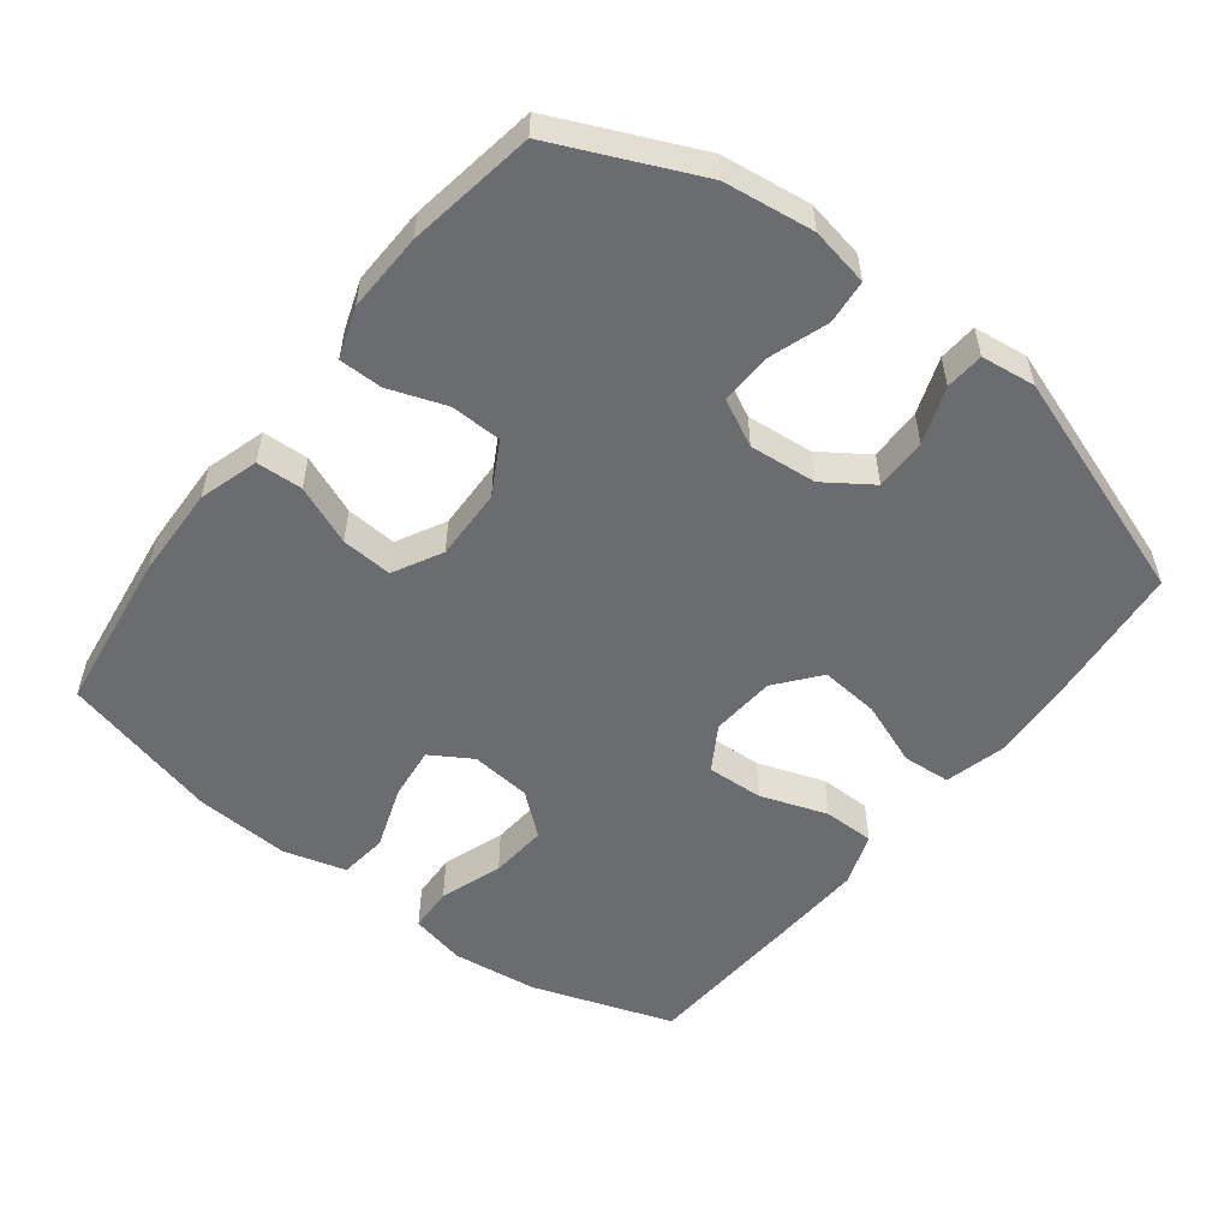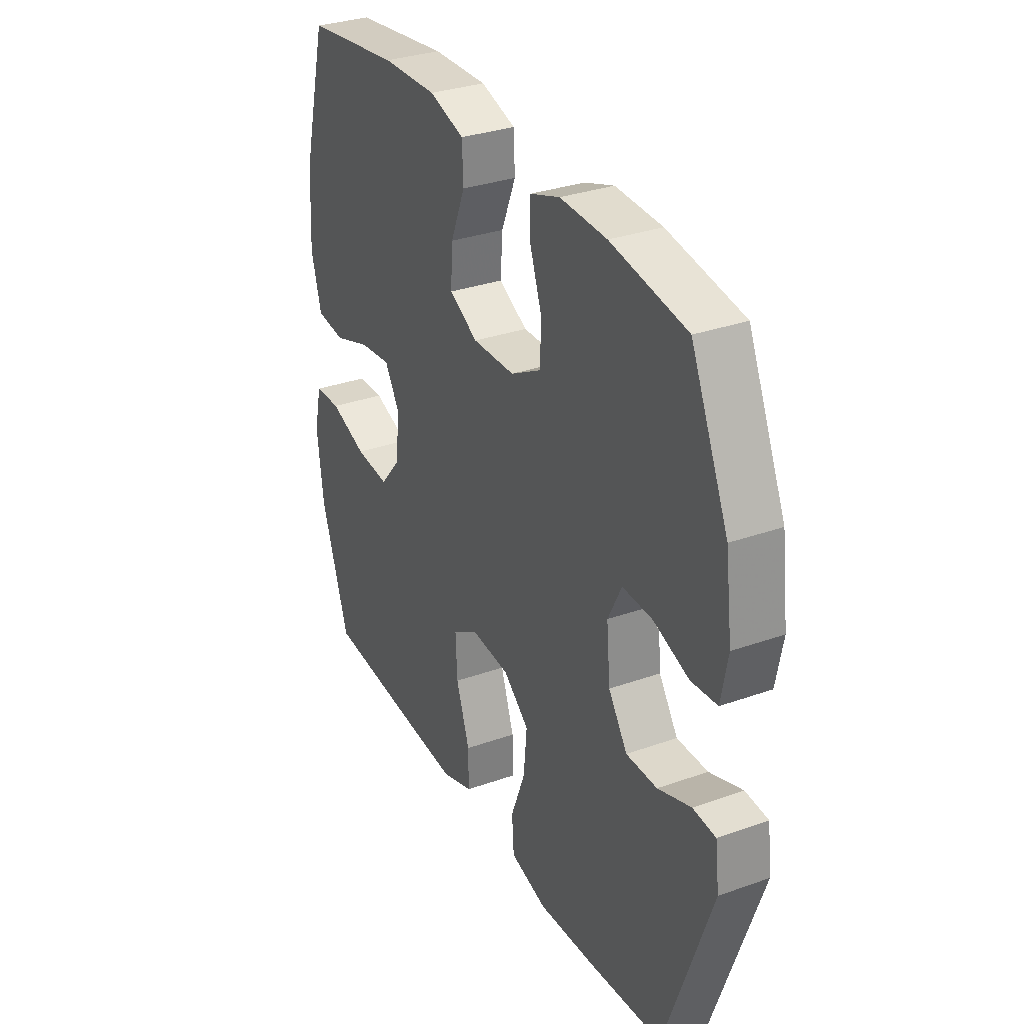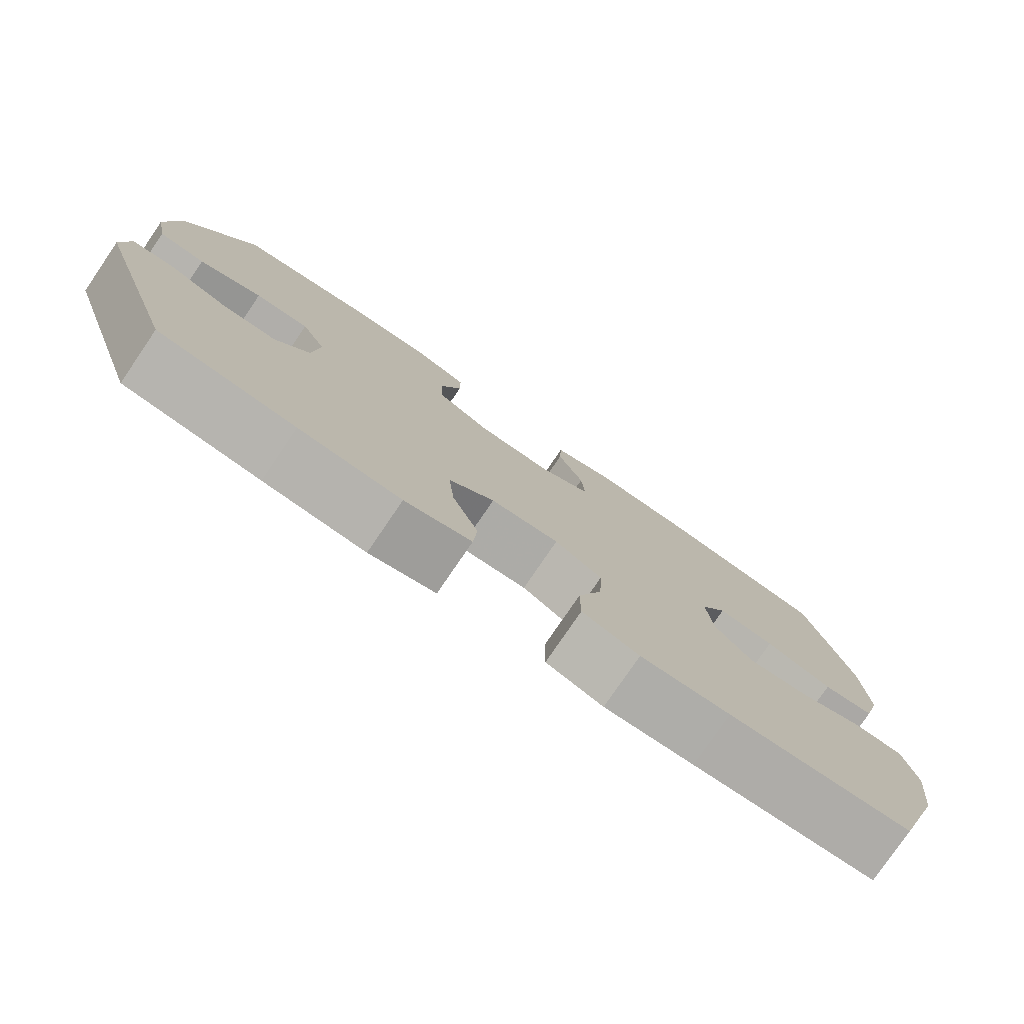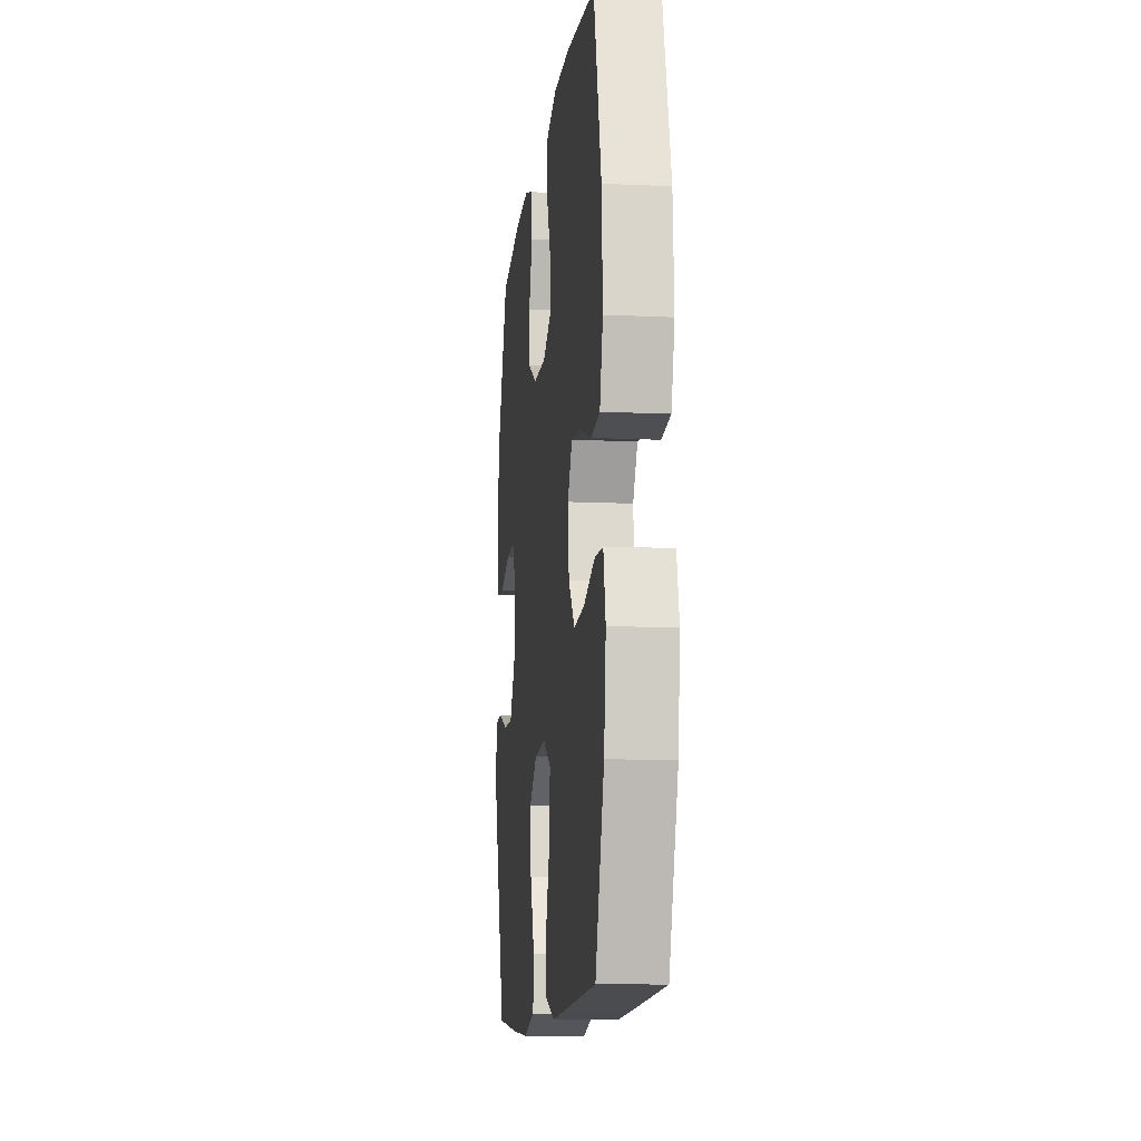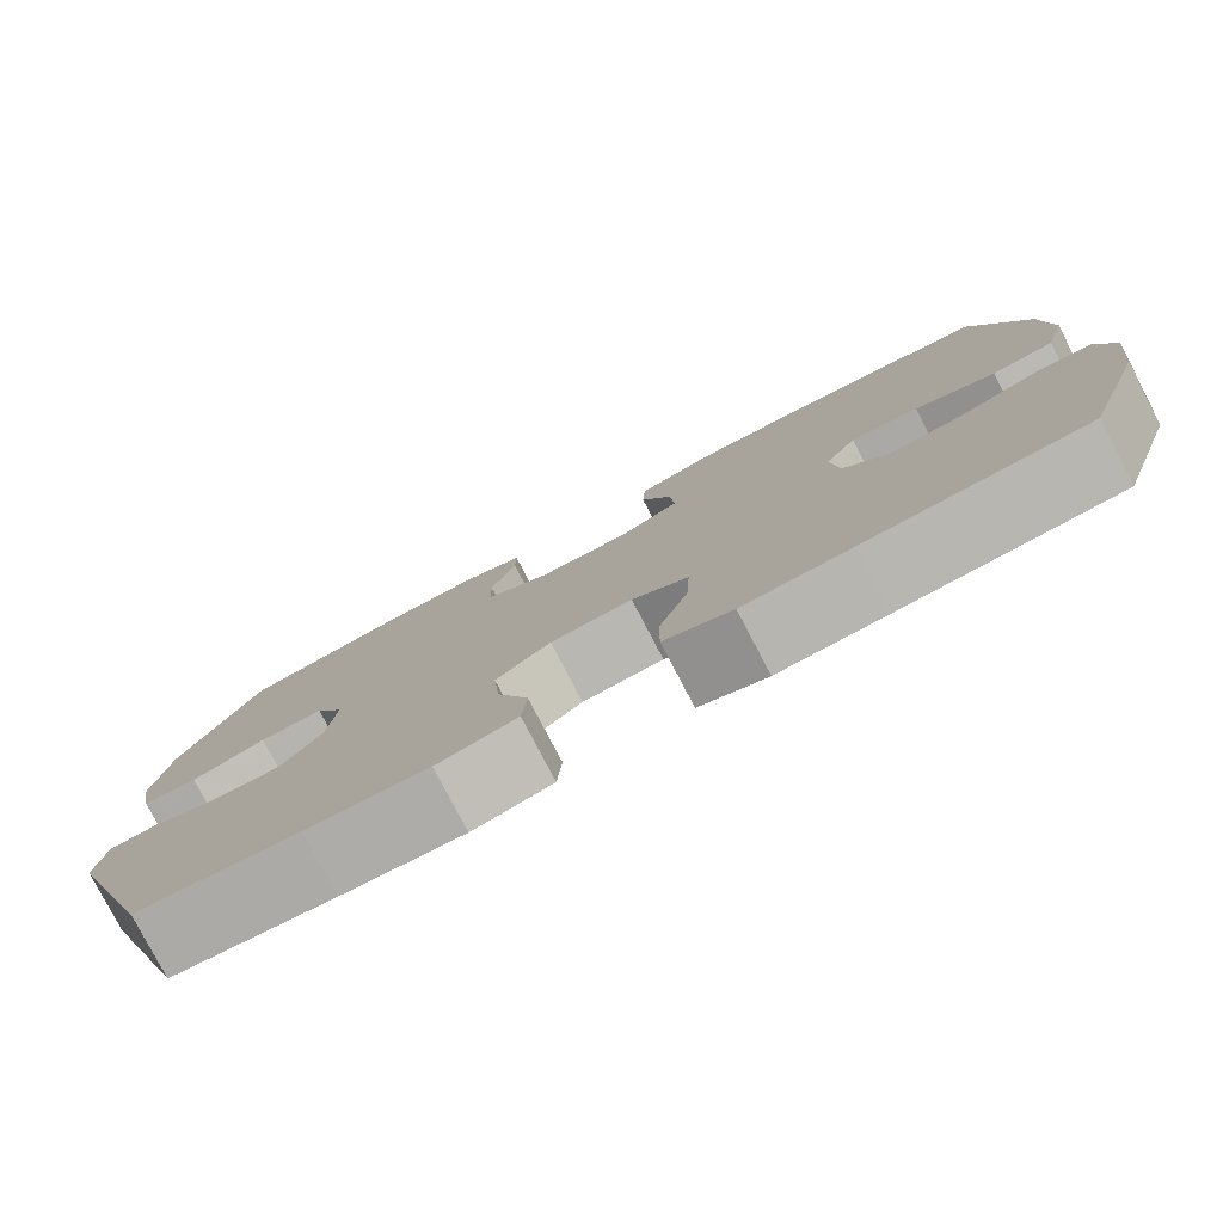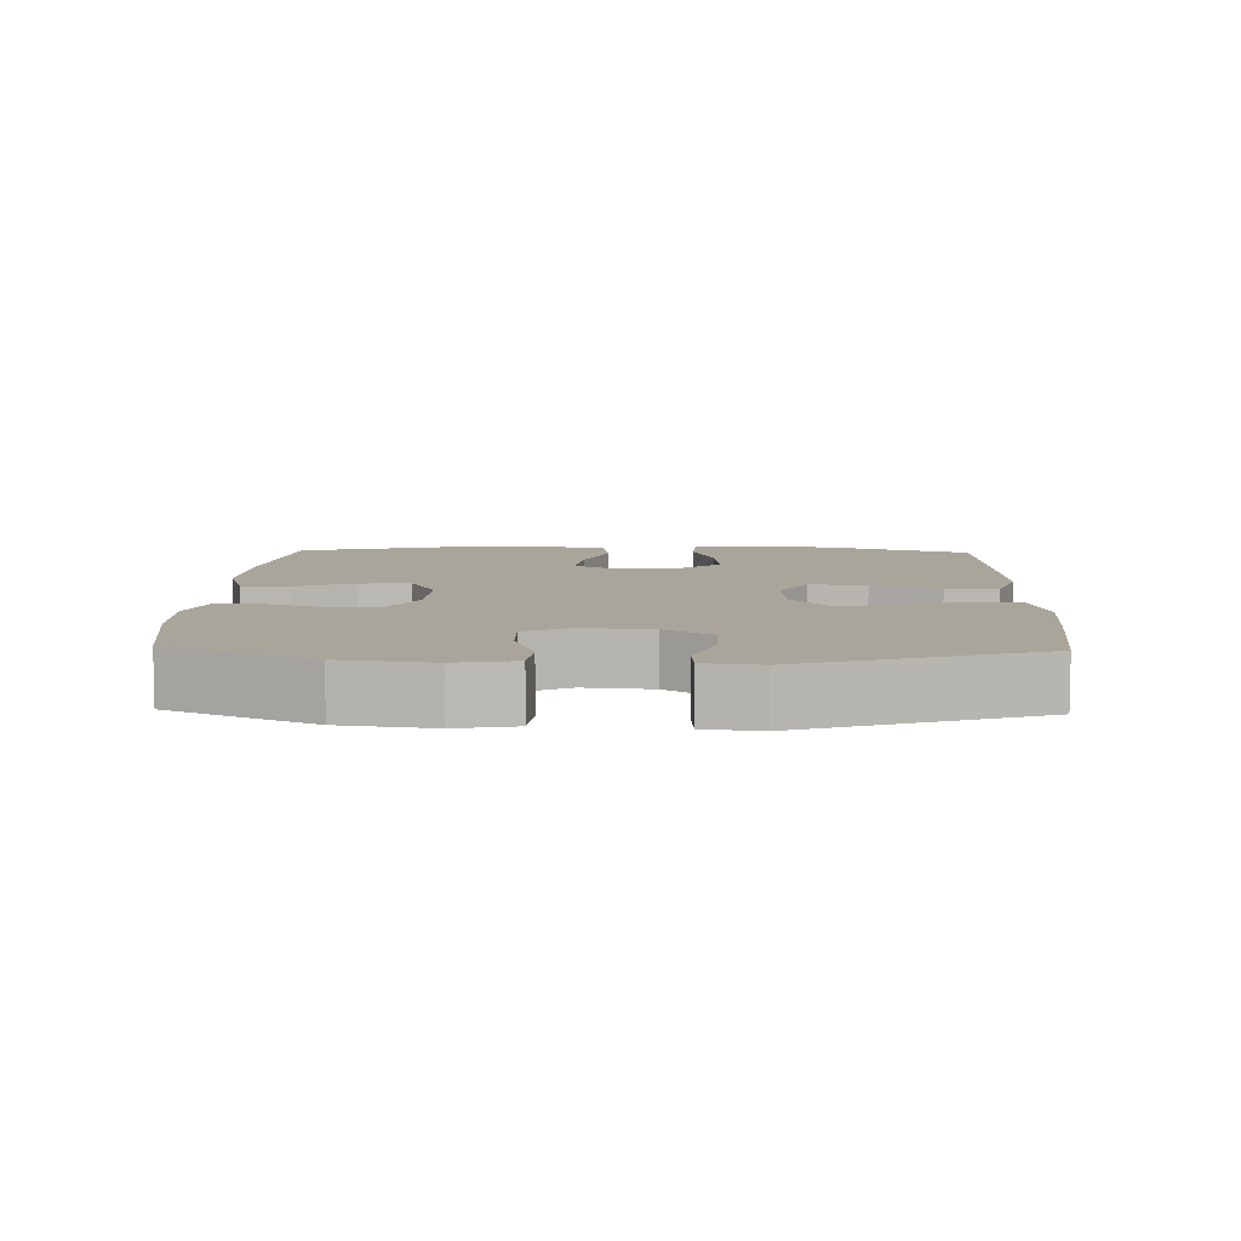
<metadata>
{"format":"obj","ext":"obj","renderer":"f3d","projection":"perspective","resolution":1024,"background":"white","views":[{"elev":-53.7,"azim":52.3,"up":"+Y"},{"elev":32.0,"azim":63.5,"up":"+Z"},{"elev":-78.4,"azim":145.7,"up":"+Z"},{"elev":-11.6,"azim":-96.5,"up":"+Z"},{"elev":-79.6,"azim":-152.4,"up":"+Z"},{"elev":7.7,"azim":91.8,"up":"+Y"}]}
</metadata>
<code>
v -0.5 0.07 0.5
v -0.269 0.07 0.531
v -0.136 0.07 0.535
v -0.051 0.07 0.509
v -0.048 0.07 0.443
v -0.083 0.07 0.358
v -0.088 0.07 0.285
v -0.018 0.07 0.248
v 0.085 0.07 0.251
v 0.159 0.07 0.292
v 0.161 0.07 0.365
v 0.132 0.07 0.447
v 0.132 0.07 0.509
v 0.204 0.07 0.534
v 0.317 0.07 0.53
v 0.5 0.07 0.5
v 0.591 0.07 0.297
v 0.608 0.07 0.169
v 0.592 0.07 0.085
v 0.529 0.07 0.079
v 0.444 0.07 0.108
v 0.371 0.07 0.11
v 0.338 0.07 0.044
v 0.347 0.07 -0.052
v 0.393 0.07 -0.119
v 0.468 0.07 -0.118
v 0.548 0.07 -0.089
v 0.603 0.07 -0.093
v 0.613 0.07 -0.171
v 0.5 0.07 -0.5
v 0.317 0.07 -0.519
v 0.18 0.07 -0.529
v 0.09 0.07 -0.506
v 0.085 0.07 -0.437
v 0.12 0.07 -0.345
v 0.128 0.07 -0.26
v 0.066 0.07 -0.21
v -0.027 0.07 -0.203
v -0.091 0.07 -0.242
v -0.087 0.07 -0.323
v -0.054 0.07 -0.419
v -0.054 0.07 -0.493
v -0.131 0.07 -0.52
v -0.252 0.07 -0.514
v -0.5 0.07 -0.5
v -0.569 0.07 -0.296
v -0.584 0.07 -0.173
v -0.566 0.07 -0.093
v -0.501 0.07 -0.09
v -0.411 0.07 -0.121
v -0.328 0.07 -0.128
v -0.278 0.07 -0.068
v -0.269 0.07 0.019
v -0.305 0.07 0.078
v -0.382 0.07 0.069
v -0.473 0.07 0.037
v -0.543 0.07 0.045
v -0.568 0.07 0.135
v -0.56 0.07 0.271
v -0.5 0 0.5
v -0.269 0 0.531
v -0.136 0 0.535
v -0.051 0 0.509
v -0.048 0 0.443
v -0.083 0 0.358
v -0.088 0 0.285
v -0.018 0 0.248
v 0.085 0 0.251
v 0.159 0 0.292
v 0.161 0 0.365
v 0.132 0 0.447
v 0.132 0 0.509
v 0.204 0 0.534
v 0.317 0 0.53
v 0.5 0 0.5
v 0.591 0 0.297
v 0.608 0 0.169
v 0.592 0 0.085
v 0.529 0 0.079
v 0.444 0 0.108
v 0.371 0 0.11
v 0.338 0 0.044
v 0.347 0 -0.052
v 0.393 0 -0.119
v 0.468 0 -0.118
v 0.548 0 -0.089
v 0.603 0 -0.093
v 0.613 0 -0.171
v 0.5 0 -0.5
v 0.317 0 -0.519
v 0.18 0 -0.529
v 0.09 0 -0.506
v 0.085 0 -0.437
v 0.12 0 -0.345
v 0.128 0 -0.26
v 0.066 0 -0.21
v -0.027 0 -0.203
v -0.091 0 -0.242
v -0.087 0 -0.323
v -0.054 0 -0.419
v -0.054 0 -0.493
v -0.131 0 -0.52
v -0.252 0 -0.514
v -0.5 0 -0.5
v -0.569 0 -0.296
v -0.584 0 -0.173
v -0.566 0 -0.093
v -0.501 0 -0.09
v -0.411 0 -0.121
v -0.328 0 -0.128
v -0.278 0 -0.068
v -0.269 0 0.019
v -0.305 0 0.078
v -0.382 0 0.069
v -0.473 0 0.037
v -0.543 0 0.045
v -0.568 0 0.135
v -0.56 0 0.271
f 55 56 57 58
f 54 55 58 59
f 47 48 49 50
f 47 50 51
f 46 47 51
f 45 46 51
f 44 45 51 52
f 40 41 42 43
f 39 40 43 44
f 32 33 34 35
f 32 35 36
f 31 32 36
f 30 31 36
f 29 30 36 37
f 26 27 28 29
f 25 26 29 37
f 18 19 20 21
f 18 21 22
f 17 18 22
f 16 17 22
f 15 16 22 23
f 11 12 13 14
f 10 11 14 15
f 3 4 5 6
f 3 6 7
f 2 3 7
f 54 59 1 2
f 53 54 2 7
f 39 44 52 53
f 38 39 53 7
f 24 25 37 38
f 23 24 38 7
f 10 15 23
f 9 10 23
f 8 9 23
f 7 8 23
f 117 116 115 114
f 118 117 114 113
f 109 108 107 106
f 110 109 106
f 110 106 105
f 110 105 104
f 111 110 104 103
f 102 101 100 99
f 103 102 99 98
f 94 93 92 91
f 95 94 91
f 95 91 90
f 95 90 89
f 96 95 89 88
f 88 87 86 85
f 96 88 85 84
f 80 79 78 77
f 81 80 77
f 81 77 76
f 81 76 75
f 82 81 75 74
f 73 72 71 70
f 74 73 70 69
f 65 64 63 62
f 66 65 62
f 66 62 61
f 61 60 118 113
f 66 61 113 112
f 112 111 103 98
f 66 112 98 97
f 97 96 84 83
f 66 97 83 82
f 82 74 69
f 82 69 68
f 82 68 67
f 82 67 66
f 1 60 61 2
f 2 61 62 3
f 3 62 63 4
f 4 63 64 5
f 5 64 65 6
f 6 65 66 7
f 7 66 67 8
f 8 67 68 9
f 9 68 69 10
f 10 69 70 11
f 11 70 71 12
f 12 71 72 13
f 13 72 73 14
f 14 73 74 15
f 15 74 75 16
f 16 75 76 17
f 17 76 77 18
f 18 77 78 19
f 19 78 79 20
f 20 79 80 21
f 21 80 81 22
f 22 81 82 23
f 23 82 83 24
f 24 83 84 25
f 25 84 85 26
f 26 85 86 27
f 27 86 87 28
f 28 87 88 29
f 29 88 89 30
f 30 89 90 31
f 31 90 91 32
f 32 91 92 33
f 33 92 93 34
f 34 93 94 35
f 35 94 95 36
f 36 95 96 37
f 37 96 97 38
f 38 97 98 39
f 39 98 99 40
f 40 99 100 41
f 41 100 101 42
f 42 101 102 43
f 43 102 103 44
f 44 103 104 45
f 45 104 105 46
f 46 105 106 47
f 47 106 107 48
f 48 107 108 49
f 49 108 109 50
f 50 109 110 51
f 51 110 111 52
f 52 111 112 53
f 53 112 113 54
f 54 113 114 55
f 55 114 115 56
f 56 115 116 57
f 57 116 117 58
f 58 117 118 59
f 59 118 60 1

</code>
